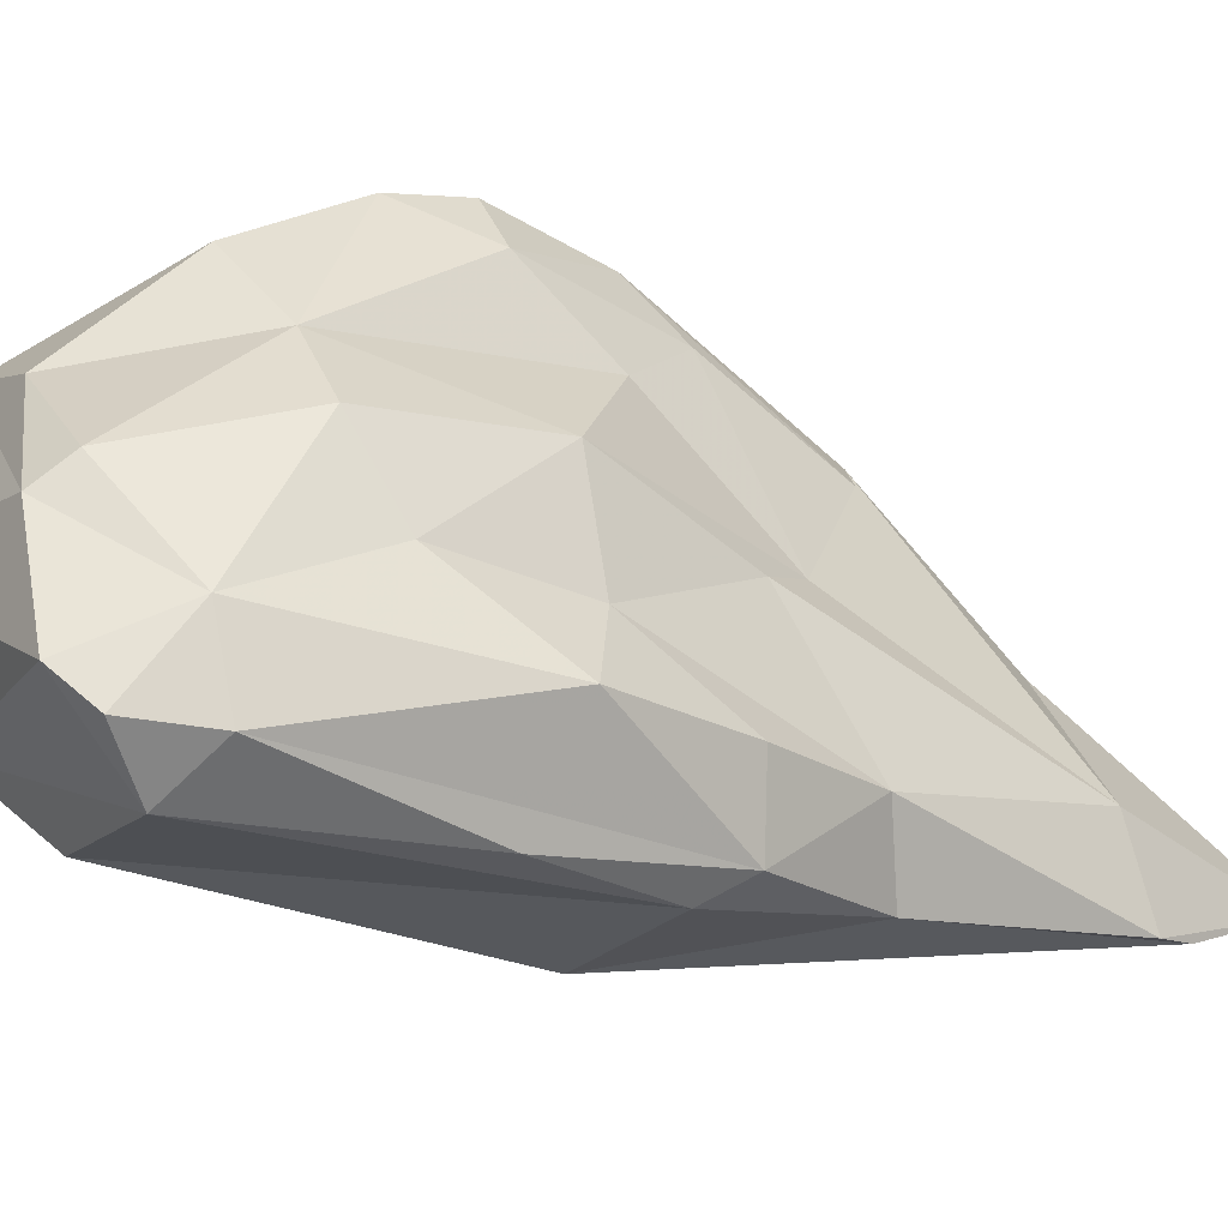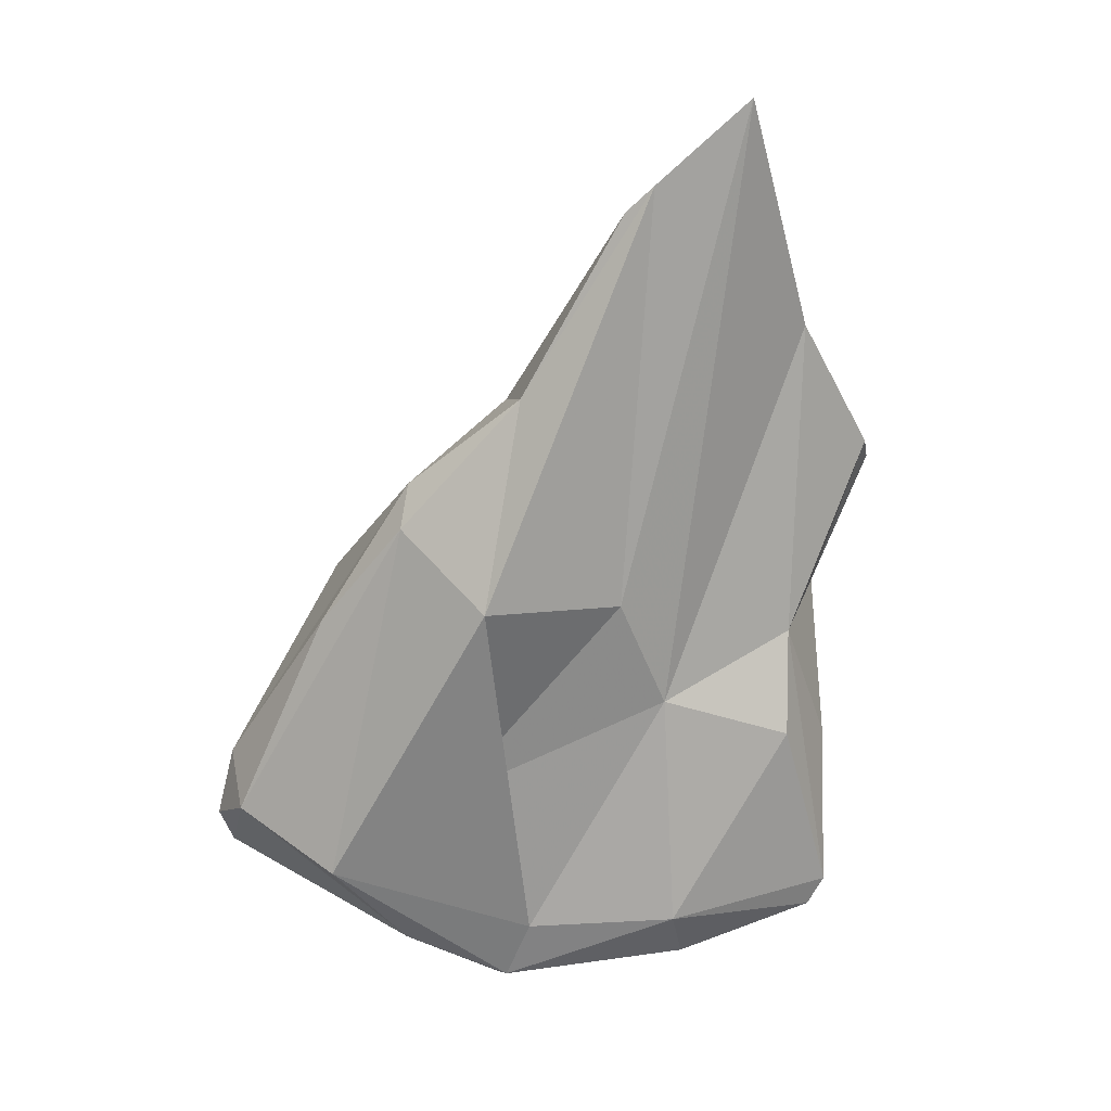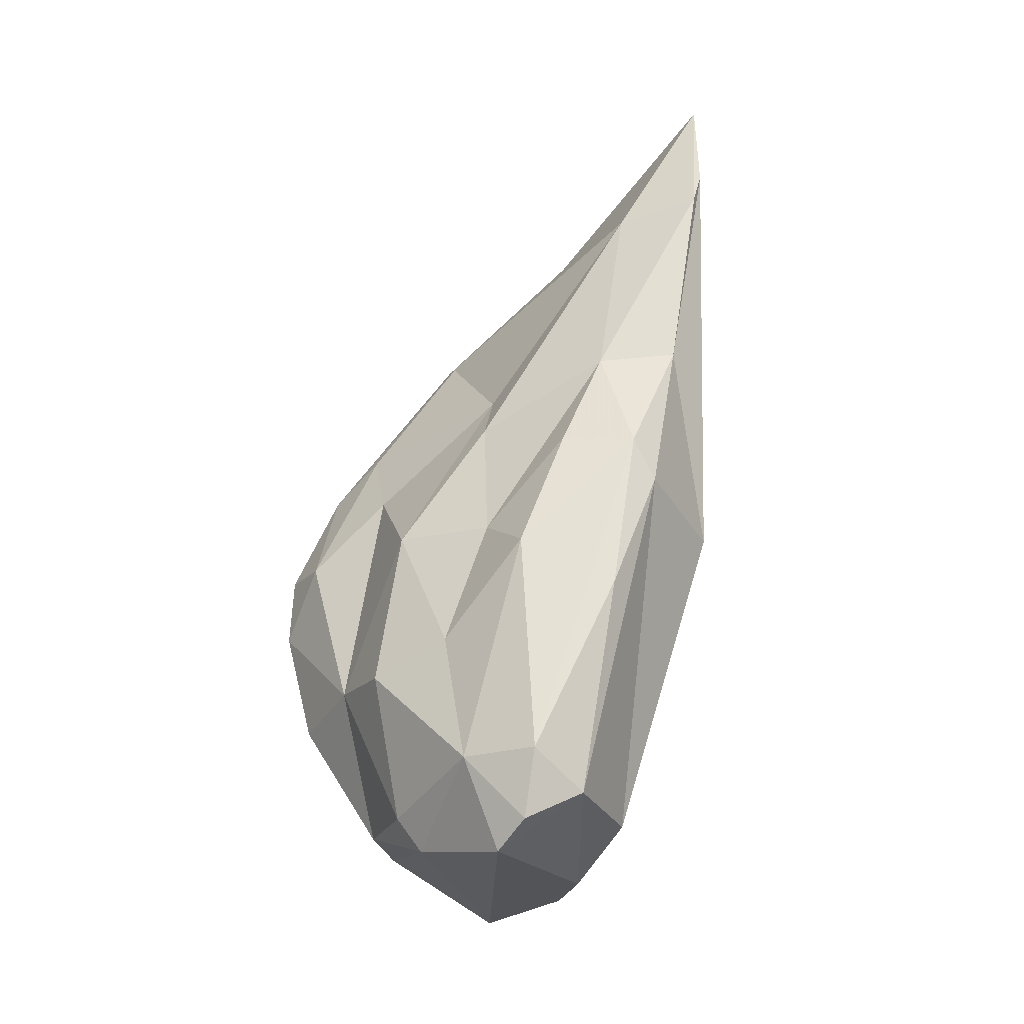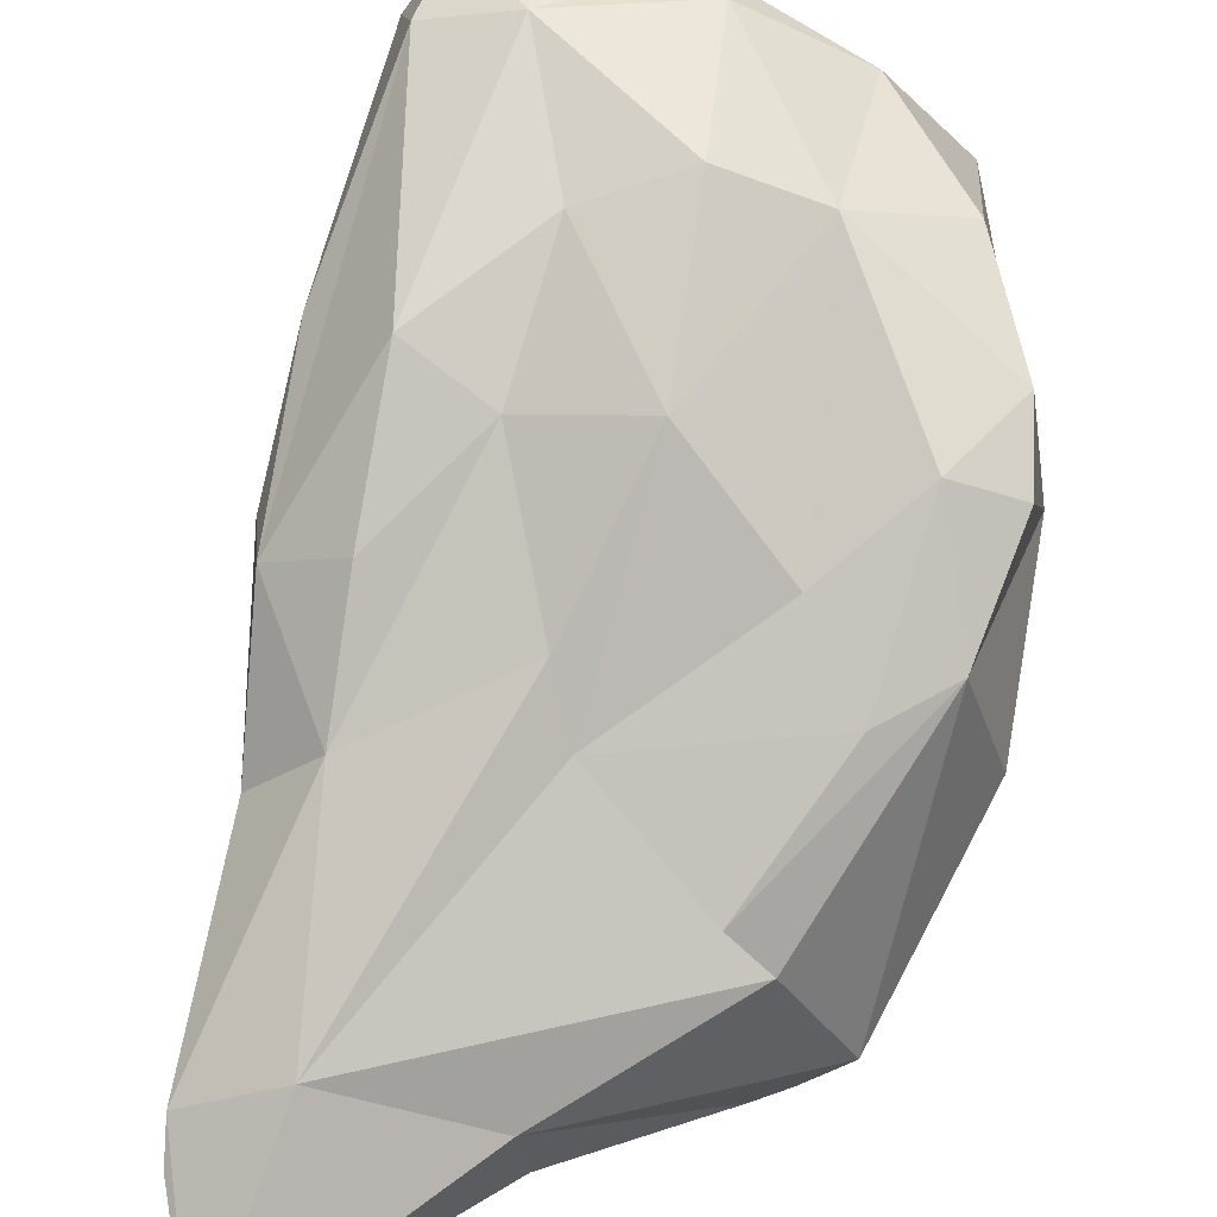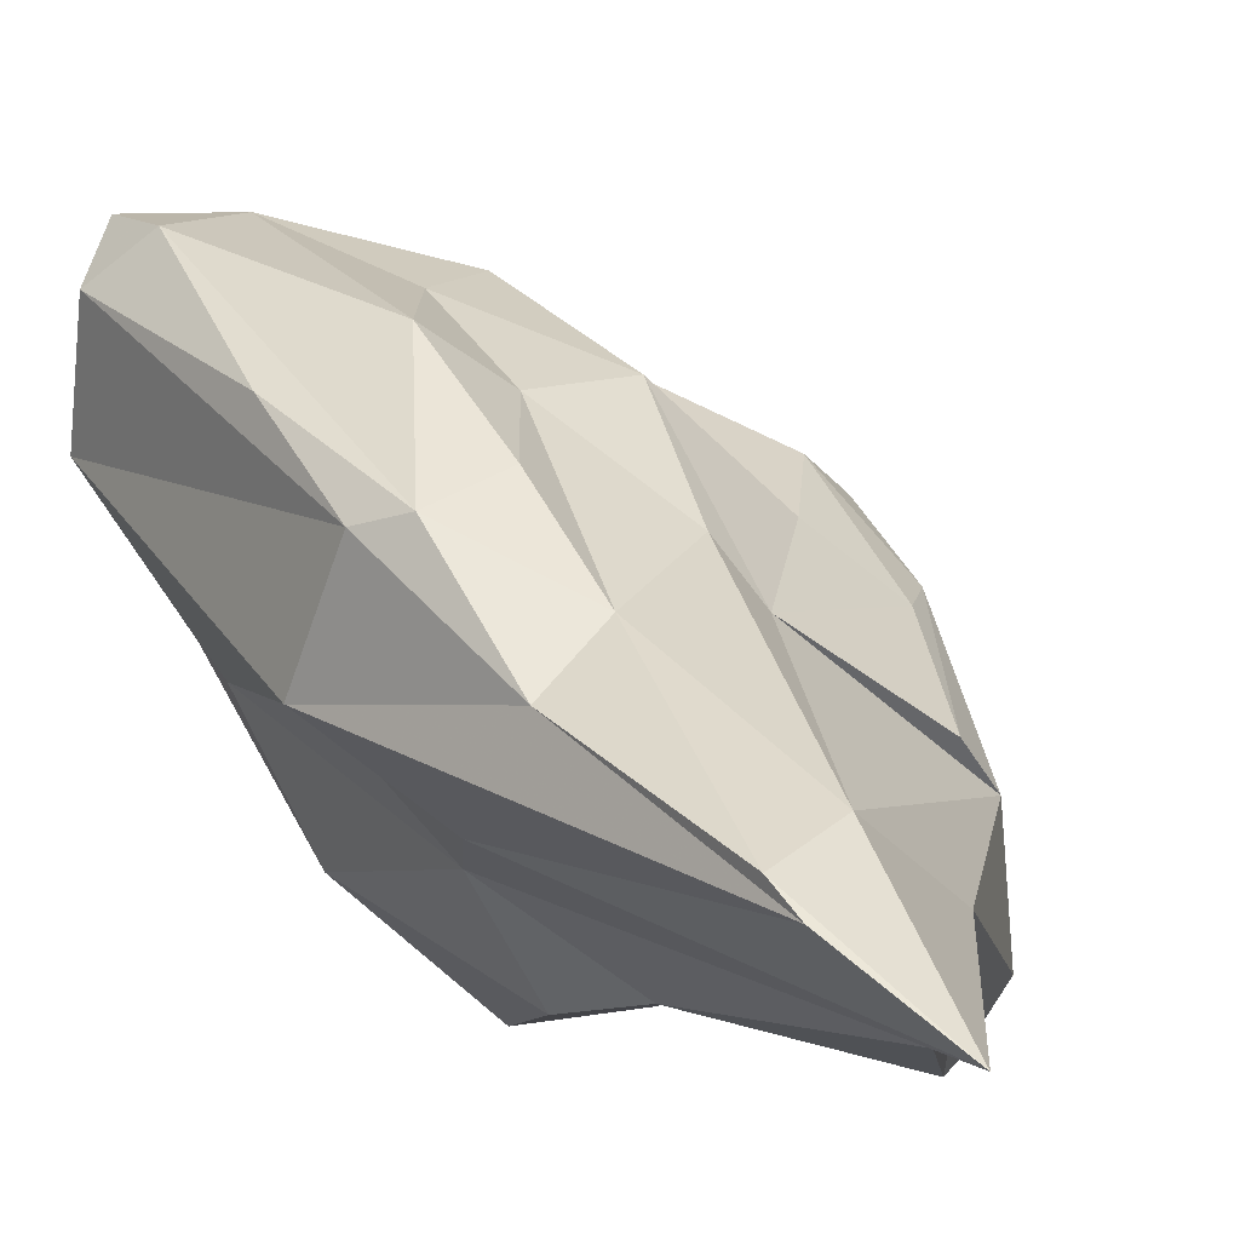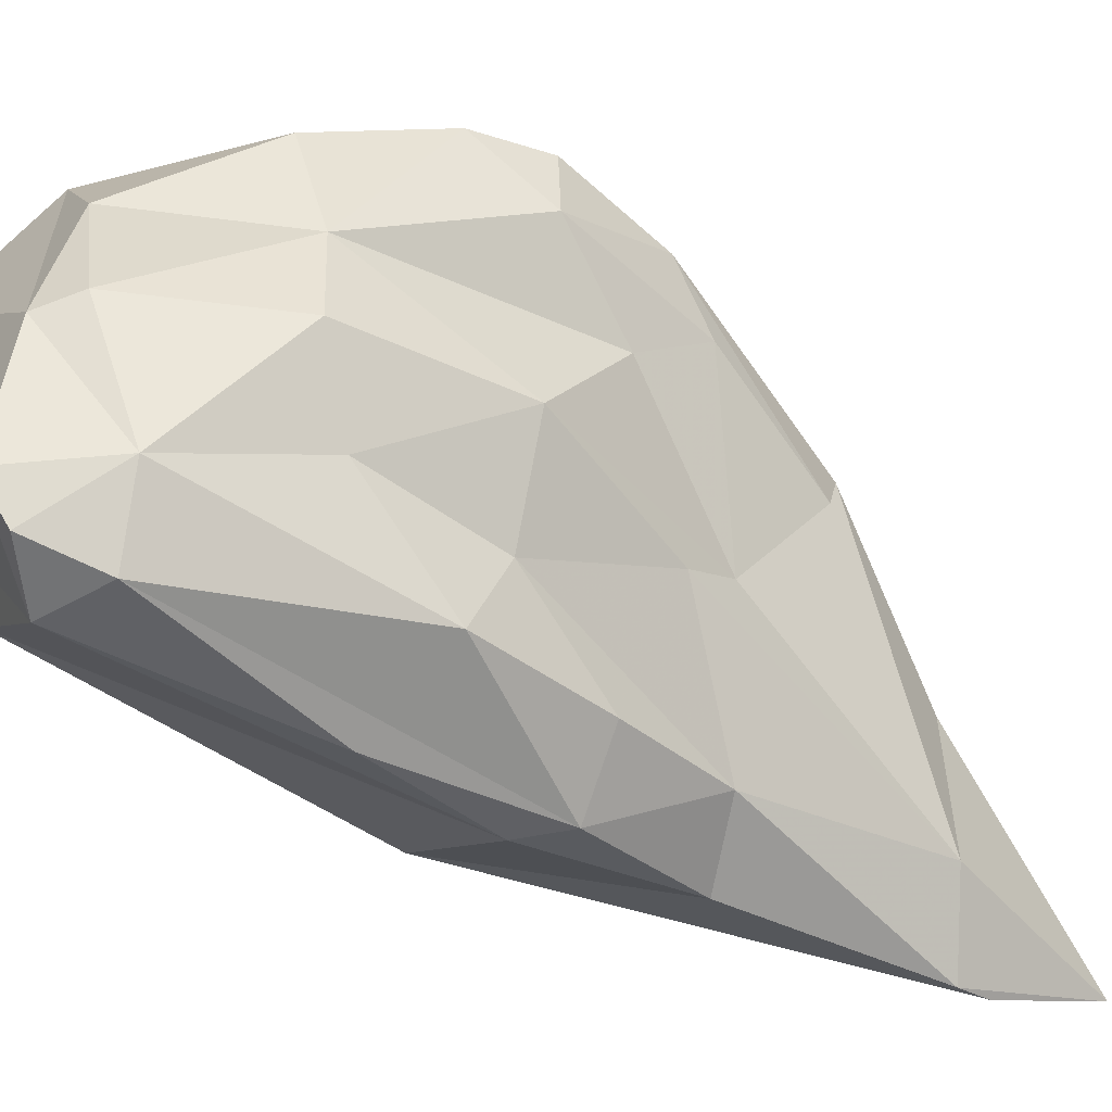
<metadata>
{"format":"obj","ext":"obj","renderer":"f3d","projection":"perspective","resolution":1024,"background":"white","views":[{"elev":60.4,"azim":91.6,"up":"+Z"},{"elev":9.0,"azim":122.1,"up":"+Y"},{"elev":5.9,"azim":37.3,"up":"+Y"},{"elev":45.1,"azim":-156.2,"up":"+Z"},{"elev":-4.9,"azim":147.7,"up":"+Z"},{"elev":64.6,"azim":111.3,"up":"+Z"}]}
</metadata>
<code>
v 145.6 285.1 86.72
v 146.2 284.1 85.19
v 146.5 286.9 92.03
v 147.3 280.4 96.72
v 146.2 283 95.13
v 149 291.7 78.62
v 150.3 276.2 98.57
v 149.2 278.8 84.33
v 150.2 274.3 88.16
v 150.5 294 87.23
v 149.6 285.8 81.01
v 147.1 278.6 90.7
v 147.1 291.8 80.92
v 148.6 284 96.07
v 149.8 277.1 80.92
v 152.5 270.2 89.32
v 151.6 272.1 79.18
v 150.5 278.9 79.89
v 150.1 292.5 78.21
v 151.1 287.3 93.73
v 148.5 289.1 91.21
v 154.5 297.9 79.17
v 152.7 269.4 94.98
v 154.6 279.6 79.7
v 153.7 268.5 84.69
v 149 293.8 85.73
v 153.9 284.2 80.08
v 151.7 270.8 79.91
v 157.7 266.7 93.45
v 155.6 292.5 90.45
v 155.9 269 84.33
v 155.1 271.8 99.22
v 157.4 270.9 83.94
v 157.1 280.2 101.3
v 158.5 281.3 83.86
v 153.7 278.8 99.68
v 155.6 286.2 97.56
v 159.6 301.6 84.9
v 154.3 299.3 82.62
v 161.2 285.9 84.57
v 160.4 282.3 100.1
v 156.8 291.3 92.64
v 160.2 272.6 101.8
v 160.2 307.5 78.98
v 163.5 277.7 102.7
v 162.6 303.9 82.21
v 159 274 102
v 162.6 291.3 94.04
v 160.1 287.1 96.66
v 161.9 294.7 90
v 164.2 277.1 91.67
v 163.7 270 94.34
v 163.3 286.9 98.32
v 163 302.8 83.39
v 160.3 267.8 91.15
v 165.6 273.8 102.9
v 164.5 295 87.56
v 165.6 291.3 92.63
v 166.6 286 88
v 160.6 270.4 89.71
v 167.3 273.7 95.83
v 166.6 289.4 92.34
v 166.8 278.4 101.9
v 166.8 275.4 102.7
v 167.1 285.1 96.32
v 168.2 276.3 100.3
g foo
f 28 25 16
f 31 25 28
f 28 16 9
f 33 31 28
f 15 28 9
f 17 28 15
f 33 28 17
f 33 17 24
f 17 15 18
f 27 17 18
f 27 24 17
f 29 23 16
f 55 29 31
f 25 29 16
f 31 29 25
f 33 55 31
f 60 55 33
f 9 16 12
f 16 23 12
f 35 60 33
f 9 8 15
f 35 33 24
f 2 9 12
f 8 9 2
f 27 35 24
f 2 12 1
f 18 15 8
f 11 18 8
f 27 18 11
f 8 2 11
f 27 11 19
f 22 27 19
f 1 13 2
f 2 13 11
f 6 11 13
f 19 11 6
f 19 6 13
f 43 23 29
f 56 43 29
f 55 52 29
f 29 52 56
f 43 32 23
f 7 23 32
f 7 12 23
f 7 4 12
f 51 60 35
f 12 4 5
f 40 51 35
f 5 3 12
f 3 1 12
f 27 22 35
f 44 40 35
f 46 40 44
f 3 26 13
f 3 13 1
f 44 35 22
f 26 39 13
f 19 13 39
f 39 22 19
f 47 32 43
f 55 61 52
f 61 55 60
f 36 32 47
f 36 7 32
f 59 60 51
f 61 60 59
f 4 7 36
f 36 37 20
f 14 5 4
f 14 4 36
f 14 36 20
f 59 51 40
f 37 30 20
f 3 5 14
f 21 3 14
f 21 14 20
f 59 40 46
f 21 20 30
f 10 21 30
f 3 21 10
f 26 10 30
f 42 38 30
f 10 26 3
f 26 30 38
f 46 44 54
f 39 26 38
f 44 39 38
f 38 54 44
f 44 22 39
f 66 56 52
f 45 47 43
f 56 45 43
f 61 66 52
f 34 47 45
f 62 66 61
f 36 47 34
f 41 34 45
f 62 61 59
f 37 36 34
f 37 34 41
f 49 37 41
f 42 37 49
f 42 30 37
f 62 59 57
f 50 42 49
f 48 50 49
f 58 62 57
f 57 59 46
f 58 57 50
f 54 50 57
f 38 42 50
f 46 54 57
f 38 50 54
f 64 56 66
f 45 56 64
f 64 66 63
f 63 45 64
f 53 45 63
f 65 63 66
f 66 62 65
f 53 41 45
f 49 41 53
f 58 53 63
f 58 63 65
f 48 49 53
f 48 53 58
f 58 65 62
f 50 48 58
g

</code>
